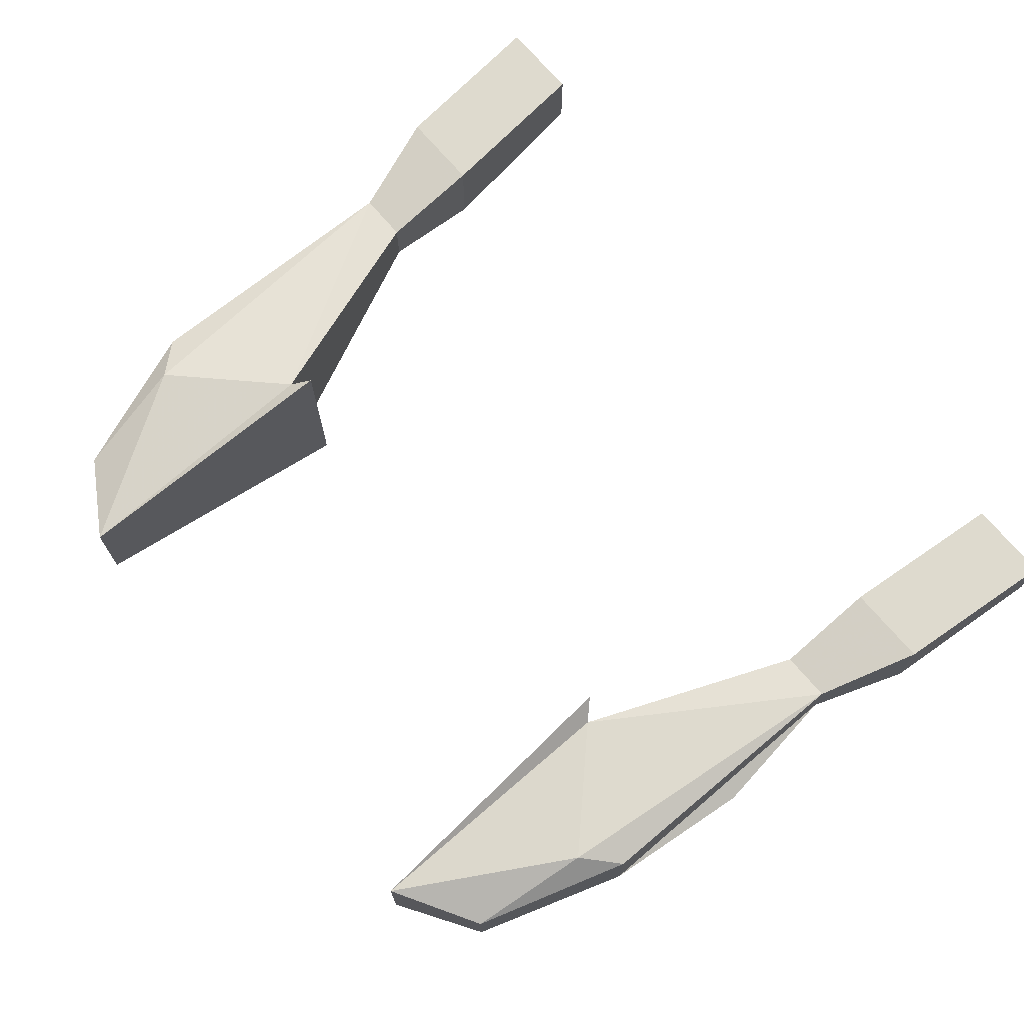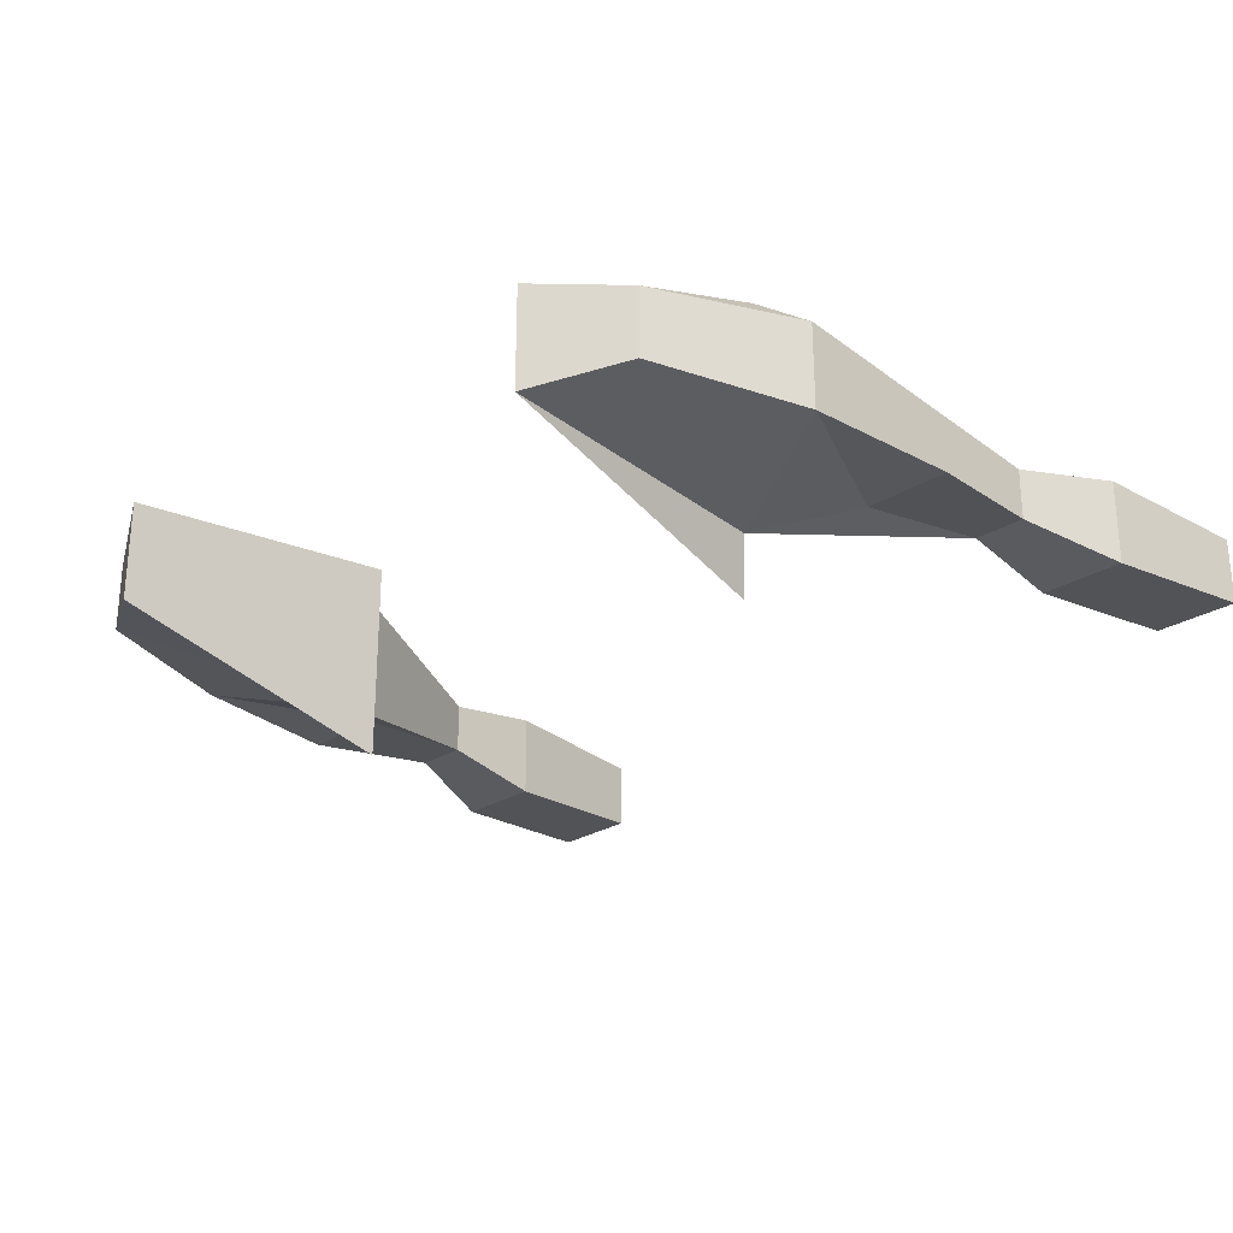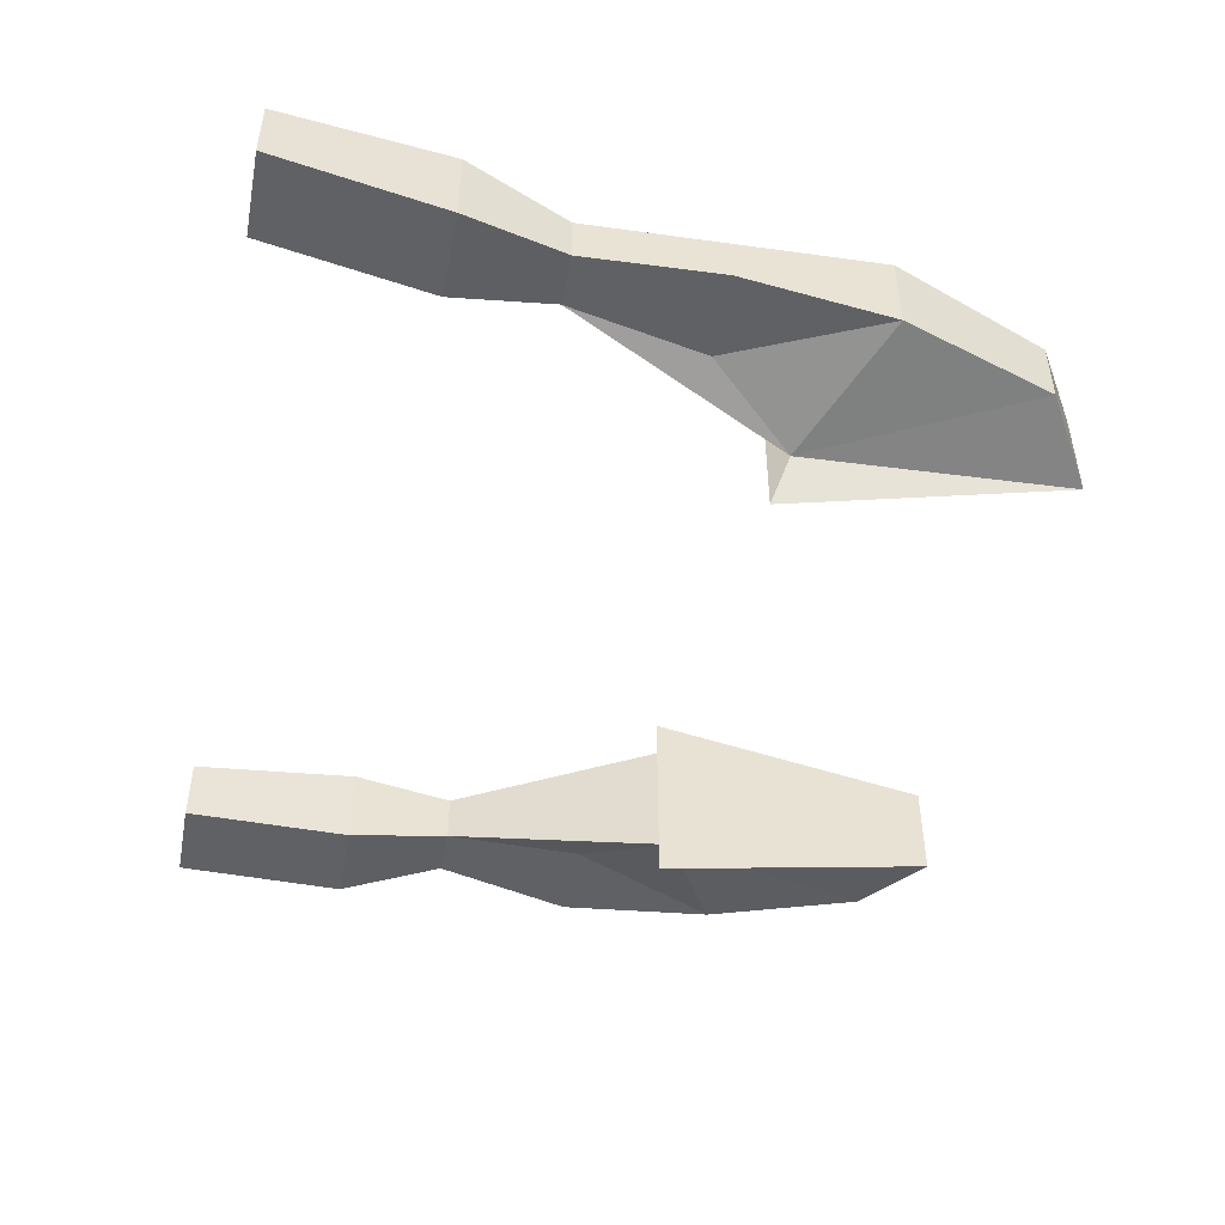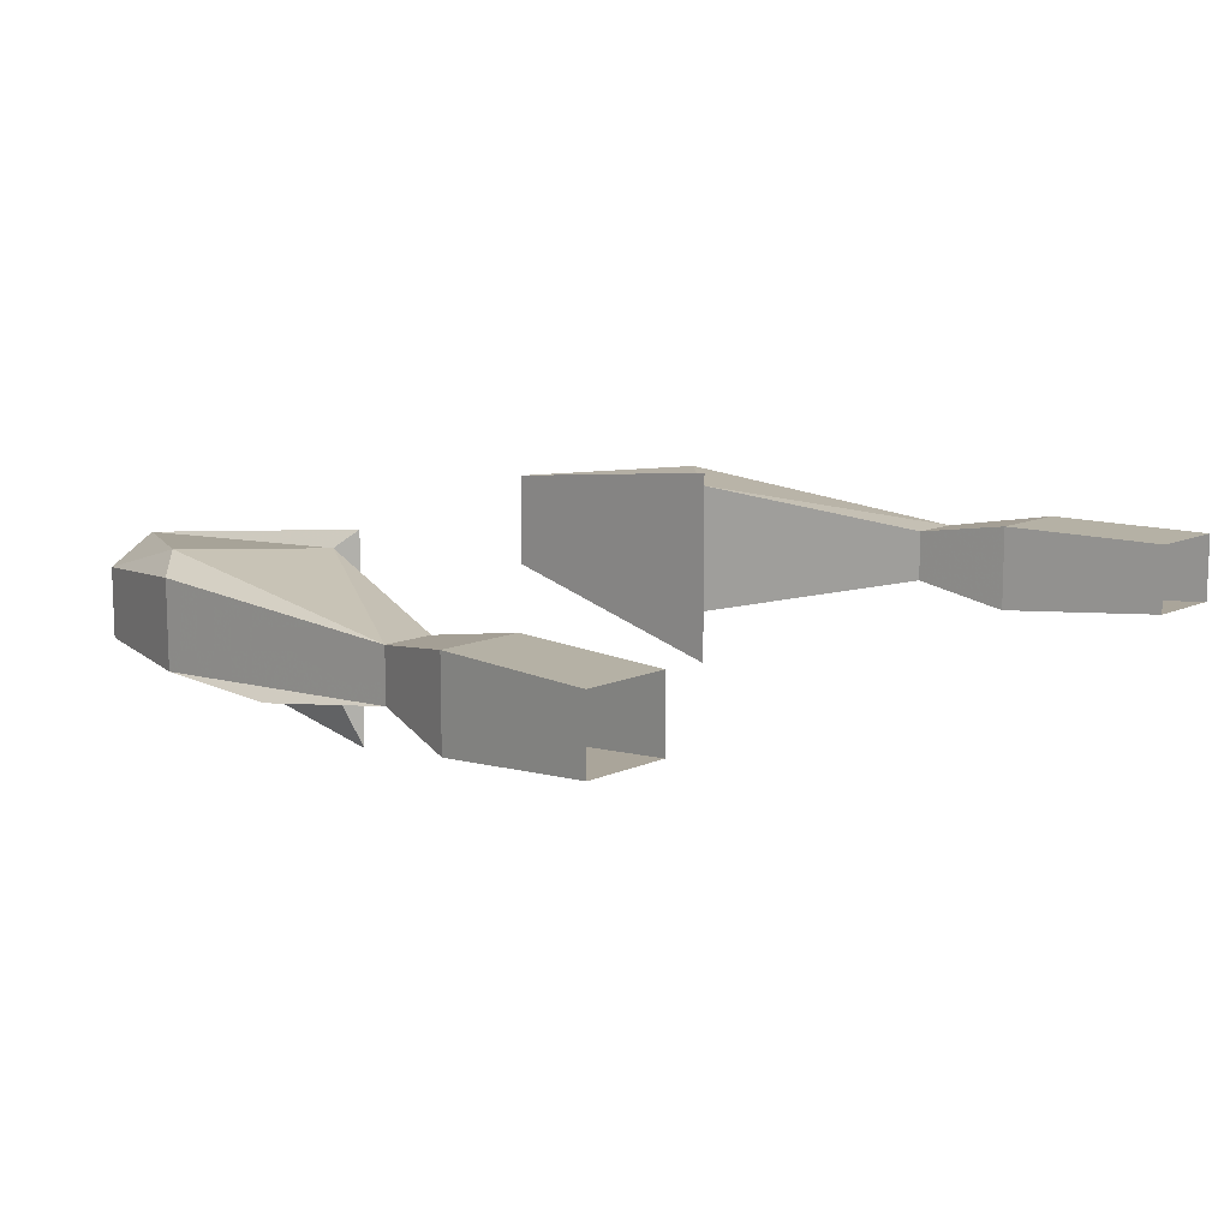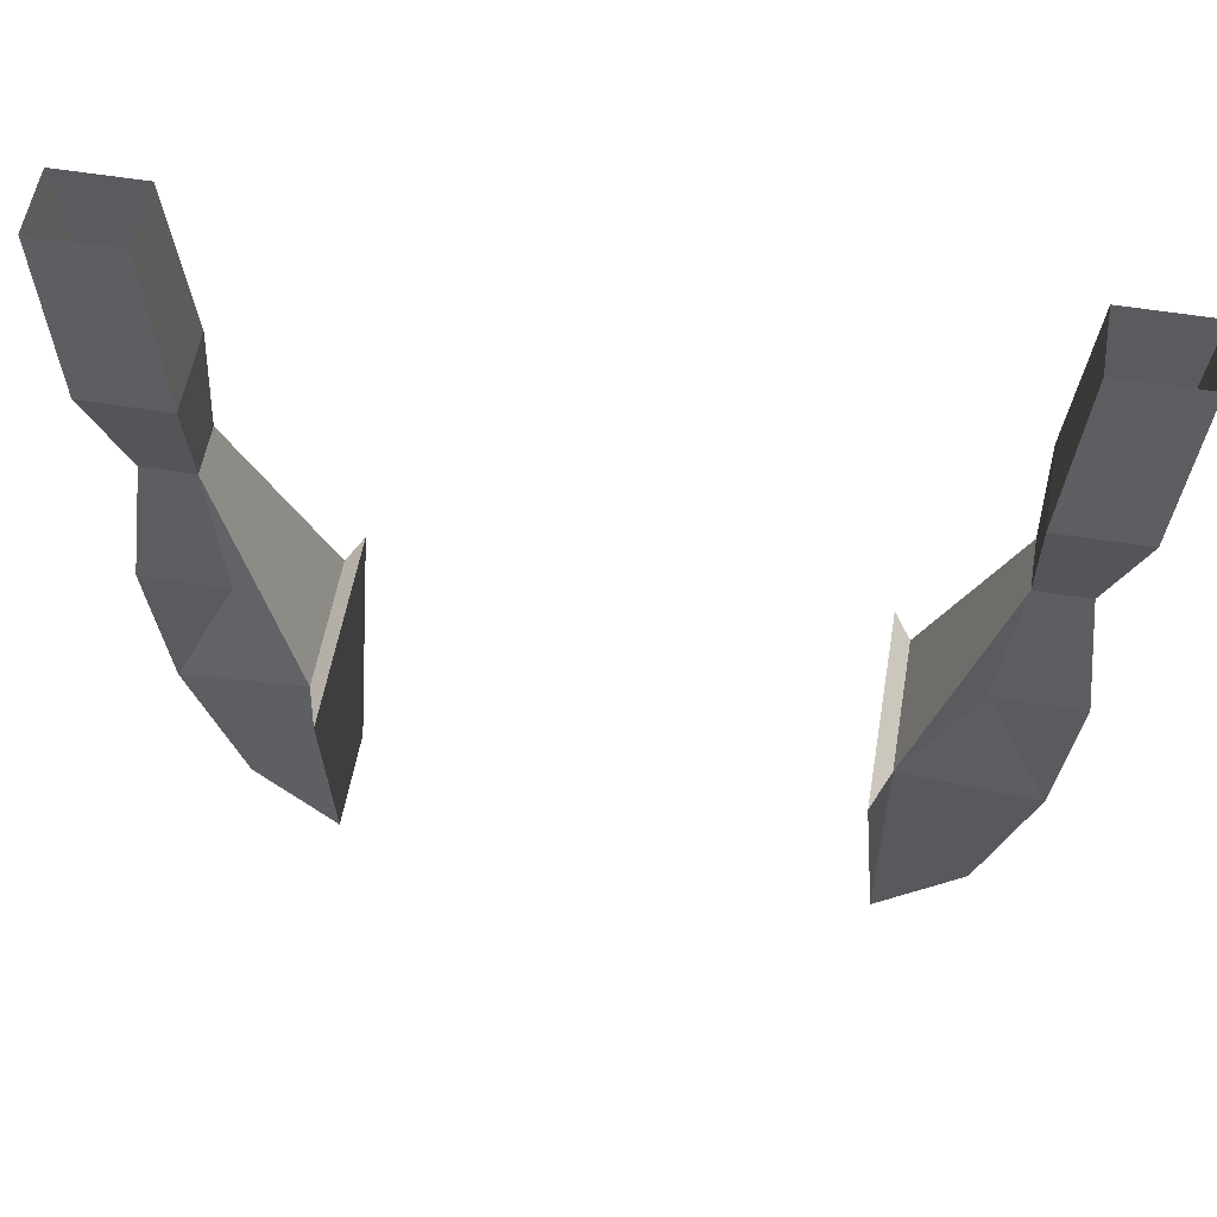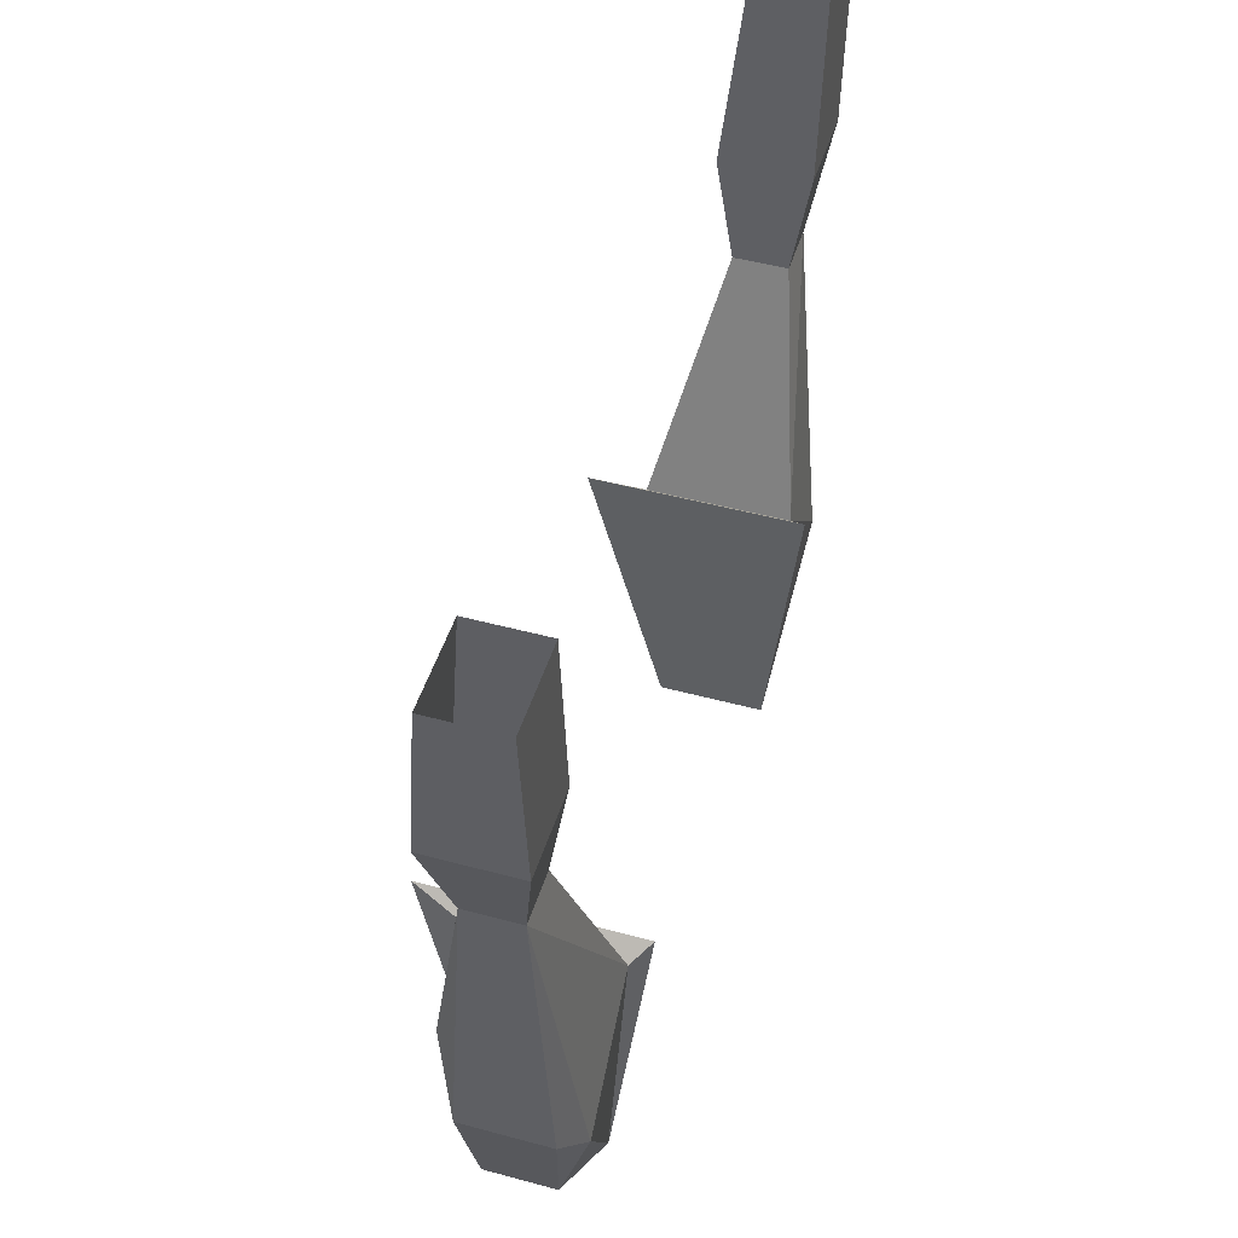
<metadata>
{"format":"obj","ext":"obj","renderer":"f3d","projection":"perspective","resolution":1024,"background":"white","views":[{"elev":71.1,"azim":49.7,"up":"+Z"},{"elev":-27.0,"azim":43.6,"up":"+Z"},{"elev":-48.4,"azim":-100.9,"up":"+Z"},{"elev":11.8,"azim":132.9,"up":"+Z"},{"elev":55.9,"azim":-170.3,"up":"+Y"},{"elev":48.0,"azim":-73.1,"up":"+Y"}]}
</metadata>
<code>
v -0.1797 -0.9844 0.02344
v -0.1953 -0.9375 0.03125
v -0.1797 -0.9844 0
v -0.1797 -1.117 0.03125
v -0.1641 -1.133 0.03906
v -0.1172 -1.086 0.03906
v -0.1562 -0.9844 0.02344
v -0.1562 -0.9375 0.03125
v -0.1641 -0.8594 0.03125
v -0.2031 -0.8594 0.03125
v -0.2031 -0.8594 0
v -0.1953 -0.9375 -0.007812
v -0.1562 -0.9844 0
v -0.1875 -1.047 -0.007812
v -0.1797 -1.117 -0.007812
v -0.1562 -1.188 0.02344
v -0.1172 -1.211 0.03125
v -0.1094 -1.078 0.04688
v -0.1172 -1.086 0.03125
v -0.1172 -1.086 -0.02344
v -0.1562 -0.9375 -0.007812
v -0.1641 -0.8594 0
v -0.1484 -1.047 -0.007812
v -0.1562 -1.188 -0.007812
v -0.1172 -1.211 -0.01562
v -0.1094 -1.078 -0.04688
v 0.1797 -0.9844 0
v 0.1797 -1.117 -0.007812
v 0.1875 -1.047 -0.007812
v 0.1562 -0.9844 0
v 0.1953 -0.9375 -0.007812
v 0.1953 -0.9375 0.03125
v 0.1797 -0.9844 0.02344
v 0.1797 -1.117 0.03125
v 0.1562 -1.188 0.02344
v 0.1562 -1.188 -0.007812
v 0.1172 -1.086 -0.02344
v 0.1484 -1.047 -0.007812
v 0.1562 -0.9844 0.02344
v 0.1562 -0.9375 0.03125
v 0.1562 -0.9375 -0.007812
v 0.2031 -0.8594 0
v 0.2031 -0.8594 0.03125
v 0.1641 -0.8594 0.03125
v 0.1172 -1.086 0.03906
v 0.1641 -1.133 0.03906
v 0.1172 -1.211 0.03125
v 0.1172 -1.211 -0.01562
v 0.1094 -1.078 -0.04688
v 0.1172 -1.086 0.03125
v 0.1094 -1.078 0.04688
v 0.1641 -0.8594 0
f 1 2 3
f 1 7 2
f 2 7 8
f 2 8 9
f 2 9 10
f 2 10 11
f 2 11 12
f 2 12 3
f 3 12 13
f 7 13 8
f 8 13 21
f 8 21 22
f 8 22 9
f 21 13 12
f 21 12 11
f 21 11 22
f 27 30 31
f 27 31 32
f 27 32 33
f 30 39 40
f 30 40 41
f 30 41 31
f 31 41 42
f 31 42 32
f 32 42 43
f 32 43 44
f 32 44 40
f 32 40 39
f 32 39 33
f 42 41 52
f 52 41 40
f 52 40 44
f 1 3 4
f 1 4 5
f 1 5 6
f 1 6 7
f 3 13 14
f 3 14 15
f 3 15 4
f 4 15 16
f 4 16 5
f 5 16 17
f 5 17 6
f 6 17 18
f 6 18 19
f 6 19 7
f 7 19 20
f 7 20 13
f 15 14 23
f 15 23 20
f 15 20 24
f 15 24 16
f 16 24 25
f 16 25 17
f 17 25 26
f 17 26 18
f 18 26 19
f 19 26 20
f 20 26 25
f 20 25 24
f 23 14 13
f 23 13 20
f 27 28 29
f 27 29 30
f 27 33 34
f 27 34 28
f 28 34 35
f 28 35 36
f 28 36 37
f 28 37 38
f 28 38 29
f 29 38 30
f 30 38 37
f 30 37 39
f 33 39 45
f 33 45 46
f 33 46 34
f 34 46 35
f 35 46 47
f 35 47 48
f 35 48 36
f 36 48 37
f 37 48 49
f 37 49 50
f 37 50 39
f 39 50 45
f 45 50 51
f 45 51 47
f 45 47 46
f 51 50 49
f 51 49 47
f 47 49 48

</code>
